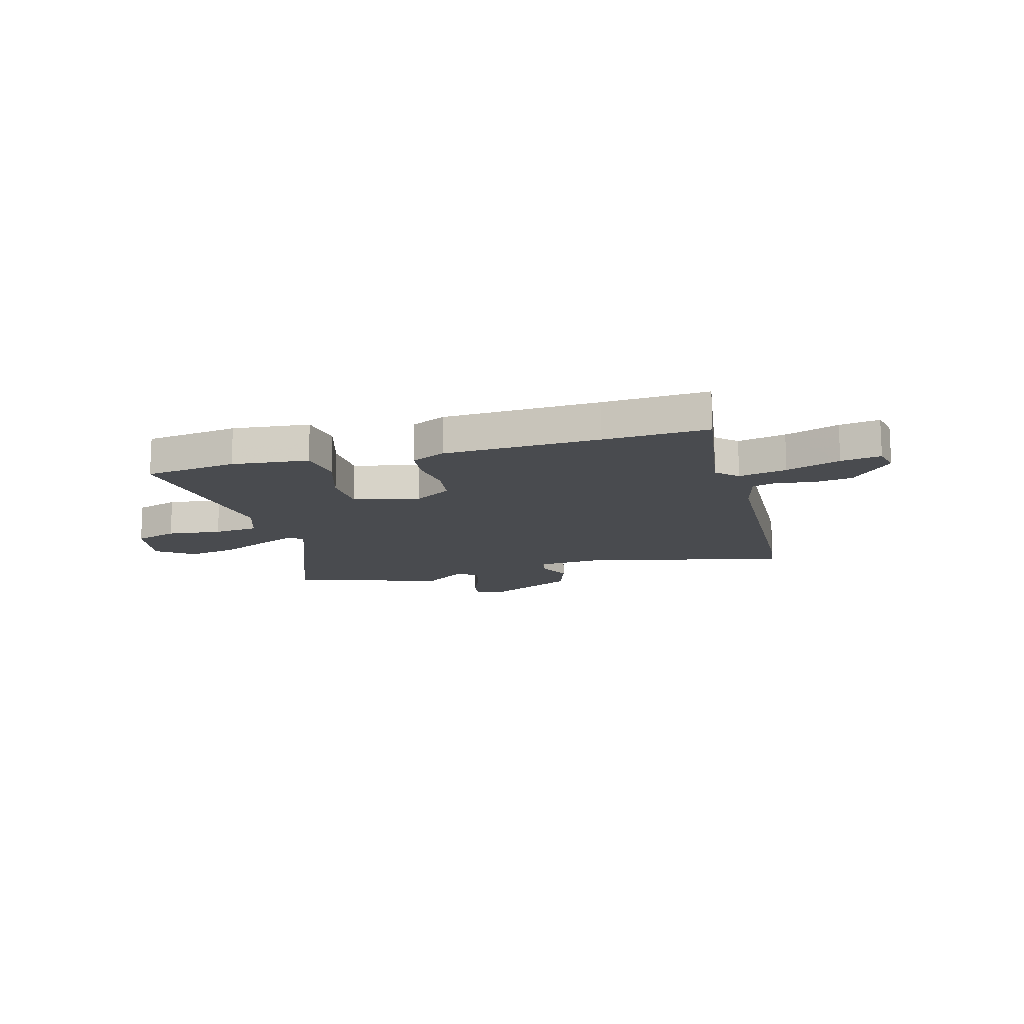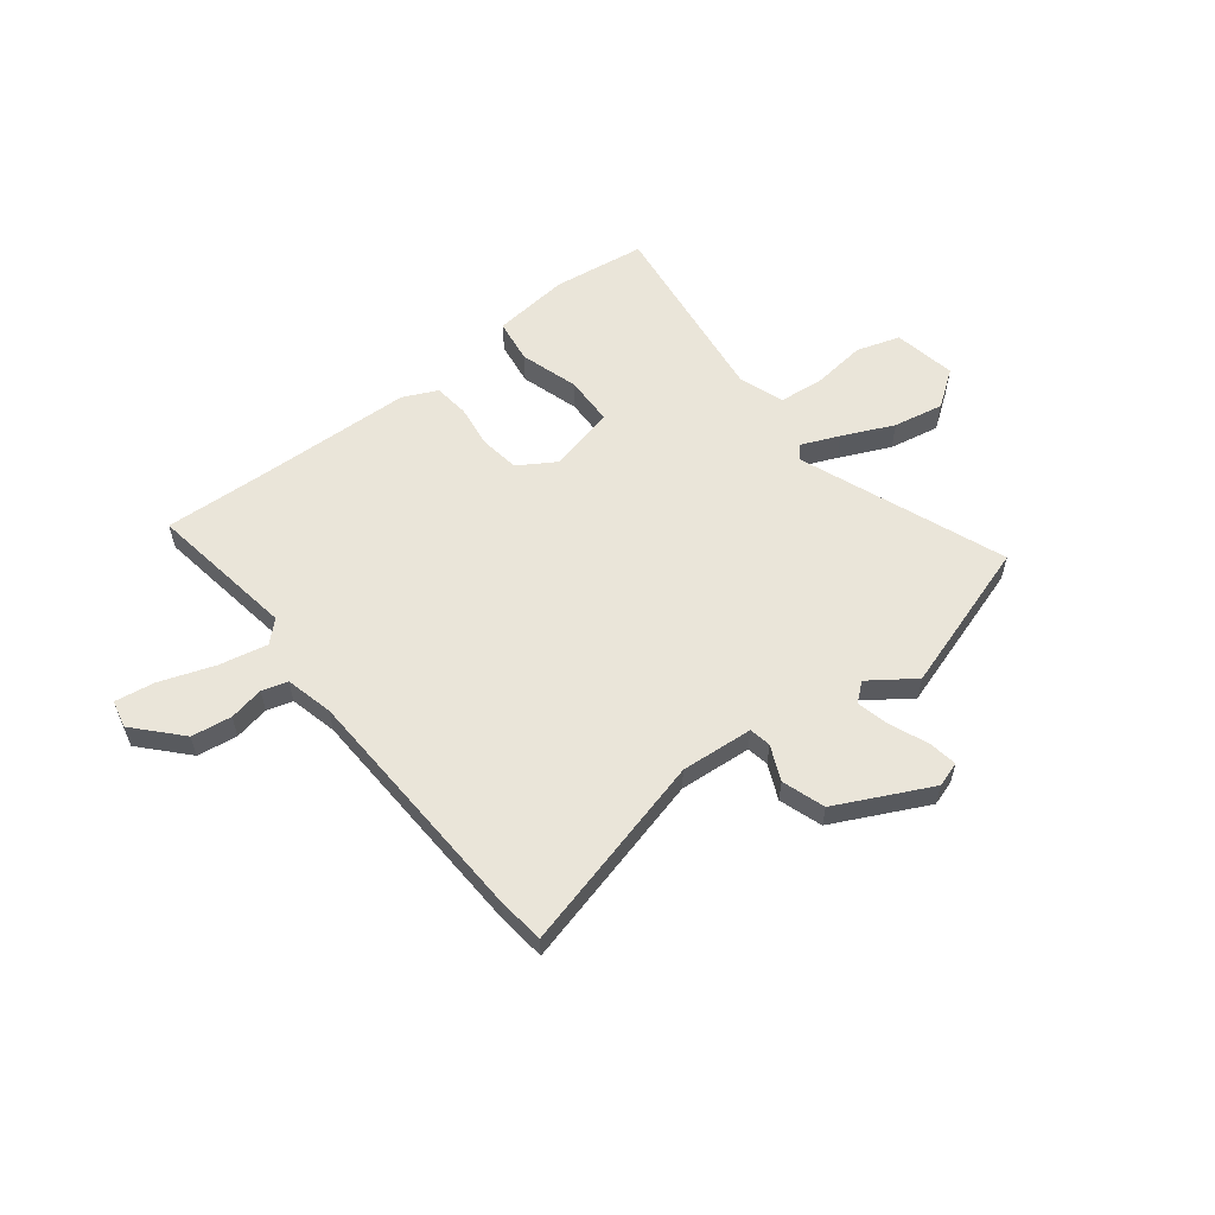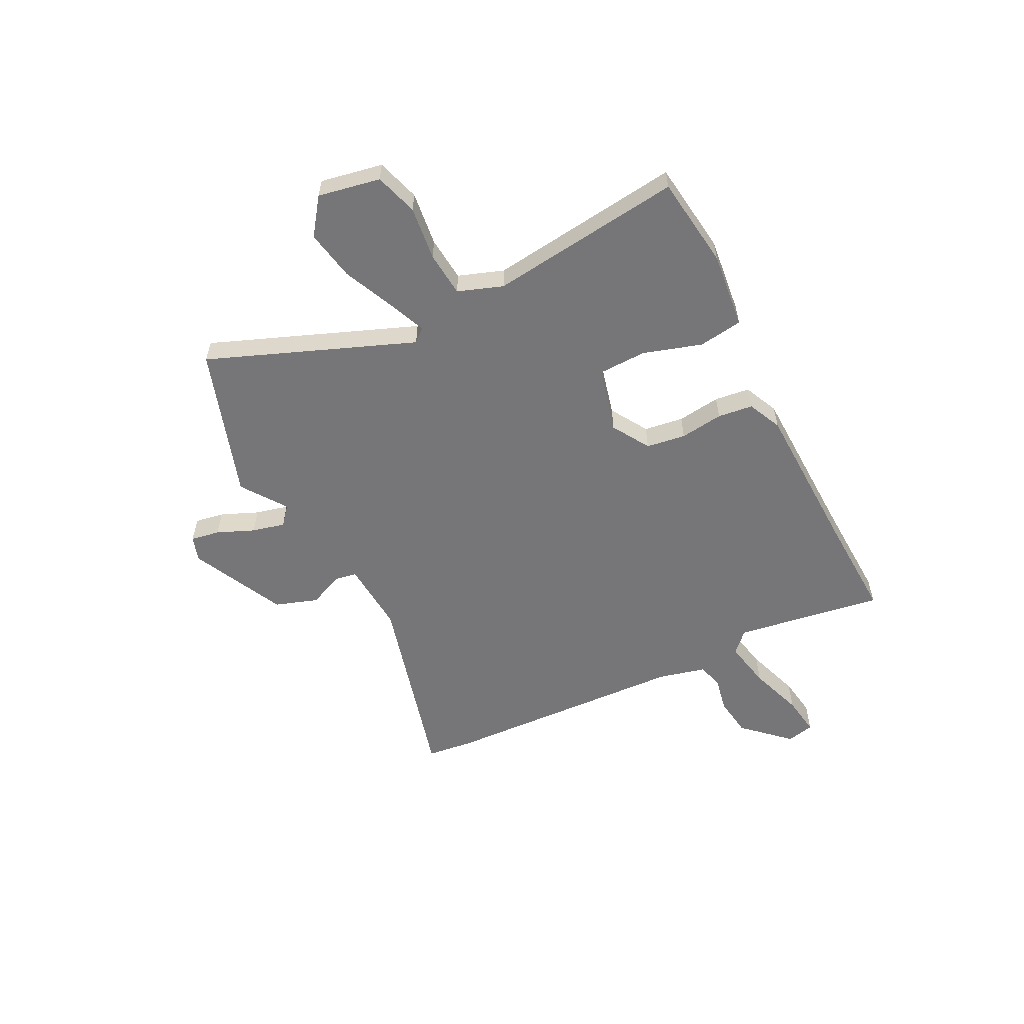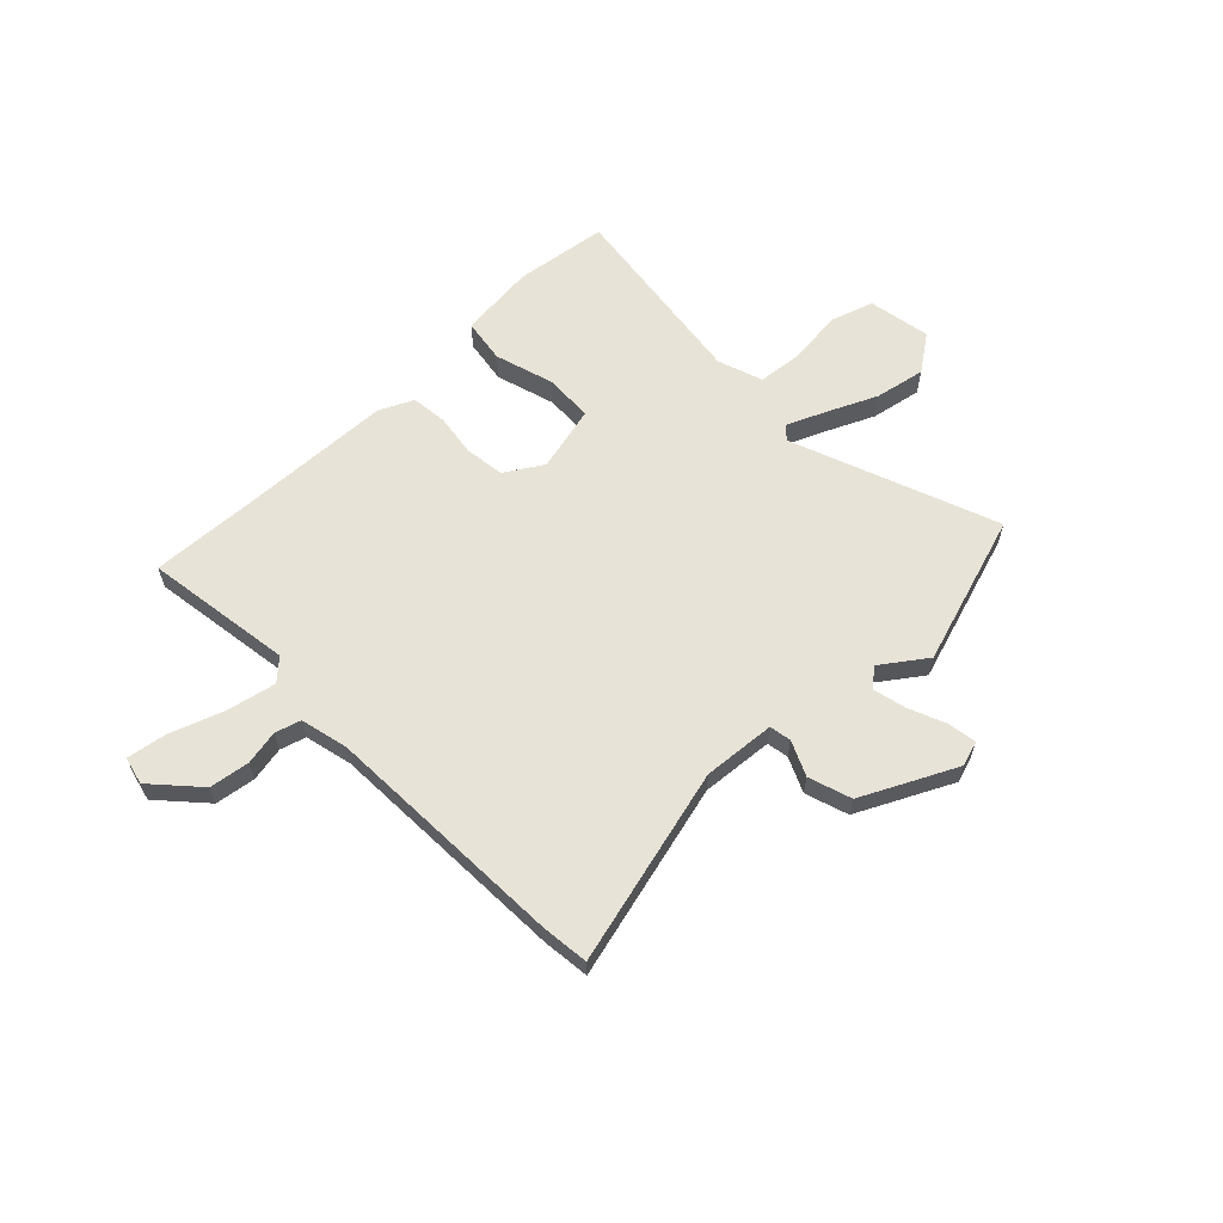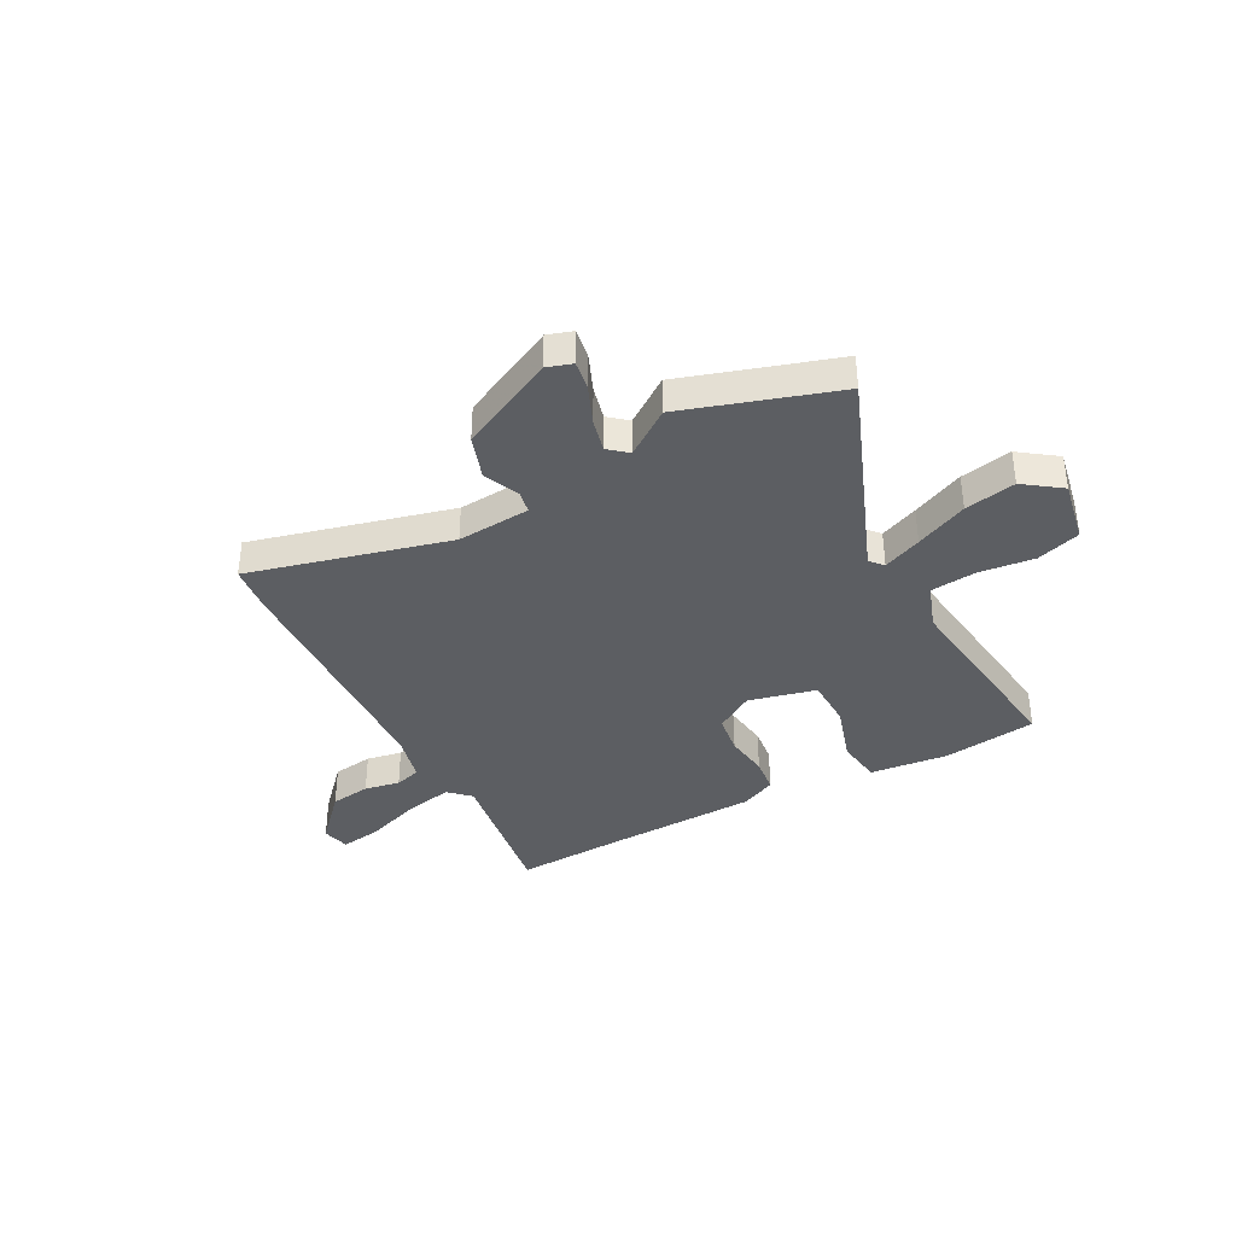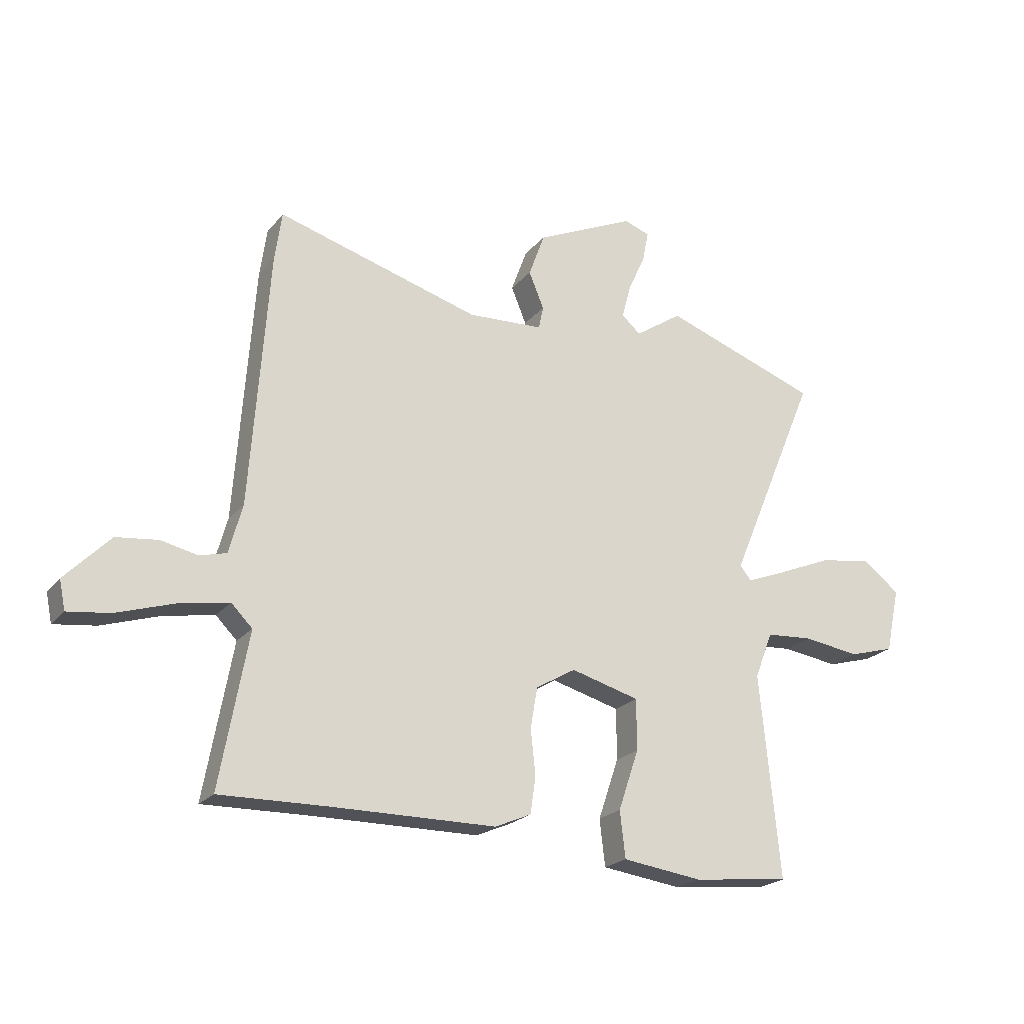
<metadata>
{"format":"obj","ext":"obj","renderer":"f3d","projection":"perspective","resolution":1024,"background":"white","views":[{"elev":-14.1,"azim":-162.8,"up":"+Y"},{"elev":58.0,"azim":-36.3,"up":"+Y"},{"elev":-56.9,"azim":118.1,"up":"+Y"},{"elev":62.1,"azim":-42.3,"up":"+Y"},{"elev":-37.7,"azim":29.7,"up":"+Y"},{"elev":-21.8,"azim":-28.1,"up":"+Z"}]}
</metadata>
<code>
v 0.333 0.07 0.559
v 0.622 0.07 0.457
v 0.457 0.07 0.065
v 0.478 0.07 0.039
v 0.552 0.07 0.068
v 0.652 0.07 0.11
v 0.75 0.07 0.126
v 0.819 0.07 0.073
v 0.793 0.07 -0.047
v 0.709 0.07 -0.071
v 0.604 0.07 -0.056
v 0.517 0.07 -0.062
v 0.484 0.07 -0.148
v 0.521 0.07 -0.524
v 0.341 0.07 -0.543
v 0.193 0.07 -0.523
v 0.183 0.07 -0.437
v 0.221 0.07 -0.325
v 0.221 0.07 -0.23
v 0.094 0.07 -0.195
v 0.02 0.07 -0.238
v 0.007 0.07 -0.314
v 0.016 0.07 -0.398
v 0.006 0.07 -0.466
v -0.061 0.07 -0.495
v -0.362 0.07 -0.497
v -0.565 0.07 -0.501
v -0.513 0.07 -0.216
v -0.552 0.07 -0.177
v -0.646 0.07 -0.194
v -0.752 0.07 -0.228
v -0.83 0.07 -0.238
v -0.841 0.07 -0.184
v -0.758 0.07 -0.099
v -0.68 0.07 -0.09
v -0.613 0.07 -0.105
v -0.563 0.07 -0.092
v -0.538 0.07 -0.001
v -0.504 0.07 0.473
v -0.491 0.07 0.564
v -0.113 0.07 0.455
v 0.027 0.07 0.462
v 0.036 0.07 0.504
v 0.008 0.07 0.572
v 0.038 0.07 0.654
v 0.222 0.07 0.738
v 0.27 0.07 0.721
v 0.259 0.07 0.665
v 0.227 0.07 0.594
v 0.21 0.07 0.531
v 0.245 0.07 0.5
v 0.333 0 0.559
v 0.622 0 0.457
v 0.457 0 0.065
v 0.478 0 0.039
v 0.552 0 0.068
v 0.652 0 0.11
v 0.75 0 0.126
v 0.819 0 0.073
v 0.793 0 -0.047
v 0.709 0 -0.071
v 0.604 0 -0.056
v 0.517 0 -0.062
v 0.484 0 -0.148
v 0.521 0 -0.524
v 0.341 0 -0.543
v 0.193 0 -0.523
v 0.183 0 -0.437
v 0.221 0 -0.325
v 0.221 0 -0.23
v 0.094 0 -0.195
v 0.02 0 -0.238
v 0.007 0 -0.314
v 0.016 0 -0.398
v 0.006 0 -0.466
v -0.061 0 -0.495
v -0.362 0 -0.497
v -0.565 0 -0.501
v -0.513 0 -0.216
v -0.552 0 -0.177
v -0.646 0 -0.194
v -0.752 0 -0.228
v -0.83 0 -0.238
v -0.841 0 -0.184
v -0.758 0 -0.099
v -0.68 0 -0.09
v -0.613 0 -0.105
v -0.563 0 -0.092
v -0.538 0 -0.001
v -0.504 0 0.473
v -0.491 0 0.564
v -0.113 0 0.455
v 0.027 0 0.462
v 0.036 0 0.504
v 0.008 0 0.572
v 0.038 0 0.654
v 0.222 0 0.738
v 0.27 0 0.721
v 0.259 0 0.665
v 0.227 0 0.594
v 0.21 0 0.531
v 0.245 0 0.5
f 46 47 48 49
f 46 49 50
f 43 44 45 46
f 42 43 46 50
f 38 39 40 41
f 37 38 41 42
f 33 34 35 36
f 33 36 37
f 30 31 32 33
f 29 30 33 37
f 28 29 37 42
f 26 27 28 42
f 22 23 24 25
f 21 22 25 26
f 15 16 17 18
f 13 14 15 18
f 12 13 18 19
f 8 9 10 11
f 8 11 12
f 5 6 7 8
f 4 5 8 12
f 3 4 12 19
f 51 1 2 3
f 21 26 42 50
f 20 21 50 51
f 3 19 20 51
f 100 99 98 97
f 101 100 97
f 97 96 95 94
f 101 97 94 93
f 92 91 90 89
f 93 92 89 88
f 87 86 85 84
f 88 87 84
f 84 83 82 81
f 88 84 81 80
f 93 88 80 79
f 93 79 78 77
f 76 75 74 73
f 77 76 73 72
f 69 68 67 66
f 69 66 65 64
f 70 69 64 63
f 62 61 60 59
f 63 62 59
f 59 58 57 56
f 63 59 56 55
f 70 63 55 54
f 54 53 52 102
f 101 93 77 72
f 102 101 72 71
f 102 71 70 54
f 1 52 53 2
f 2 53 54 3
f 3 54 55 4
f 4 55 56 5
f 5 56 57 6
f 6 57 58 7
f 7 58 59 8
f 8 59 60 9
f 9 60 61 10
f 10 61 62 11
f 11 62 63 12
f 12 63 64 13
f 13 64 65 14
f 14 65 66 15
f 15 66 67 16
f 16 67 68 17
f 17 68 69 18
f 18 69 70 19
f 19 70 71 20
f 20 71 72 21
f 21 72 73 22
f 22 73 74 23
f 23 74 75 24
f 24 75 76 25
f 25 76 77 26
f 26 77 78 27
f 27 78 79 28
f 28 79 80 29
f 29 80 81 30
f 30 81 82 31
f 31 82 83 32
f 32 83 84 33
f 33 84 85 34
f 34 85 86 35
f 35 86 87 36
f 36 87 88 37
f 37 88 89 38
f 38 89 90 39
f 39 90 91 40
f 40 91 92 41
f 41 92 93 42
f 42 93 94 43
f 43 94 95 44
f 44 95 96 45
f 45 96 97 46
f 46 97 98 47
f 47 98 99 48
f 48 99 100 49
f 49 100 101 50
f 50 101 102 51
f 51 102 52 1

</code>
